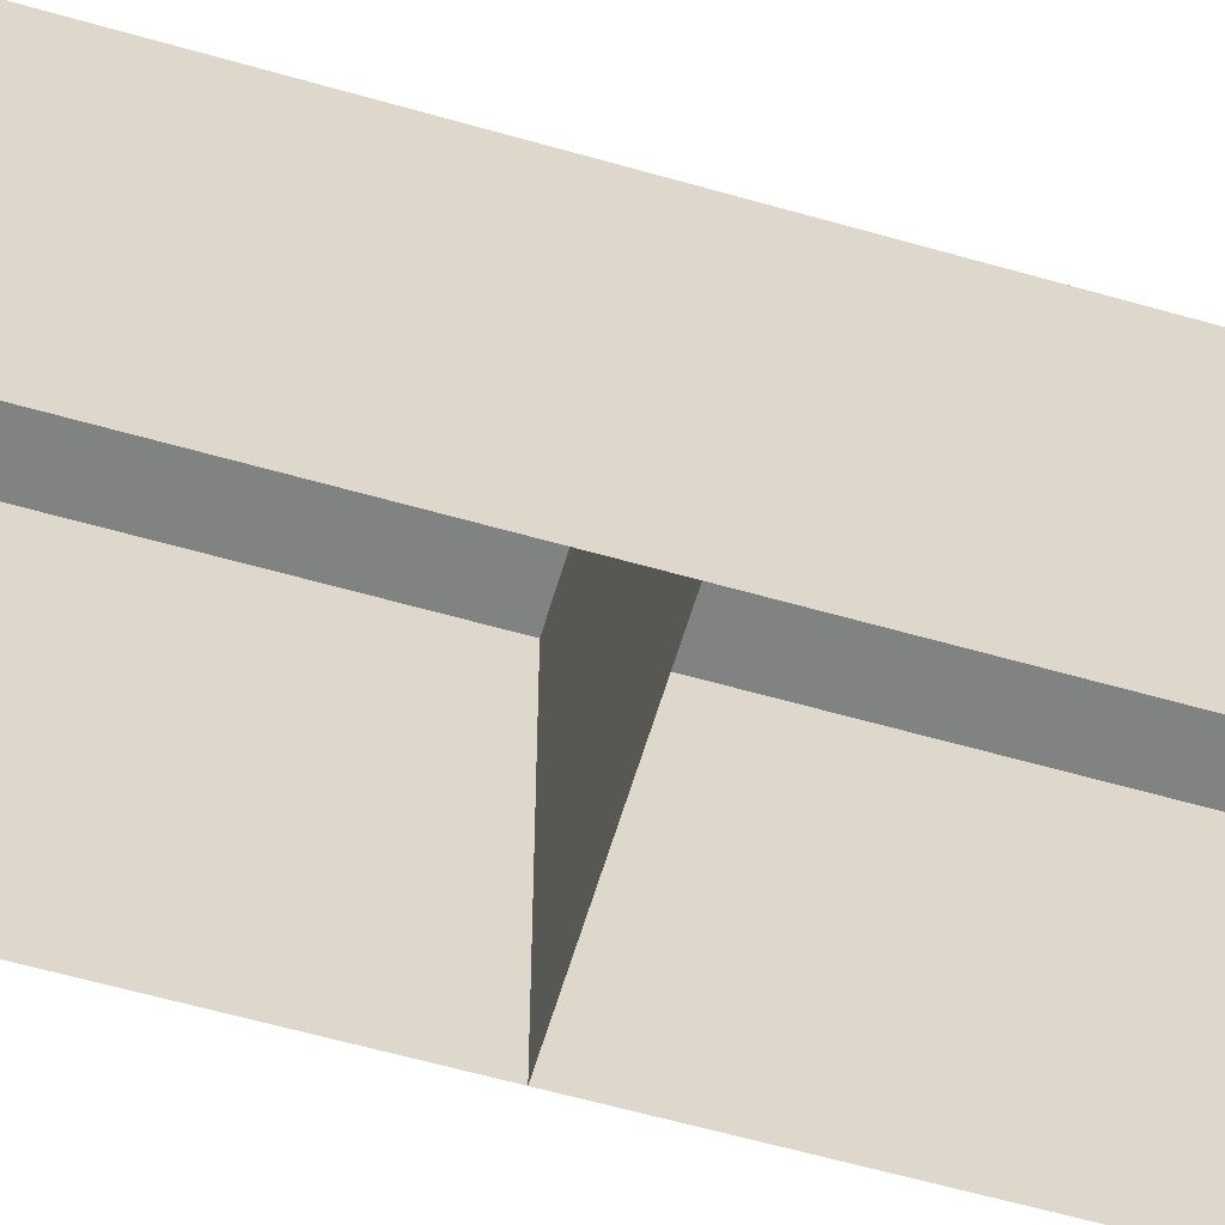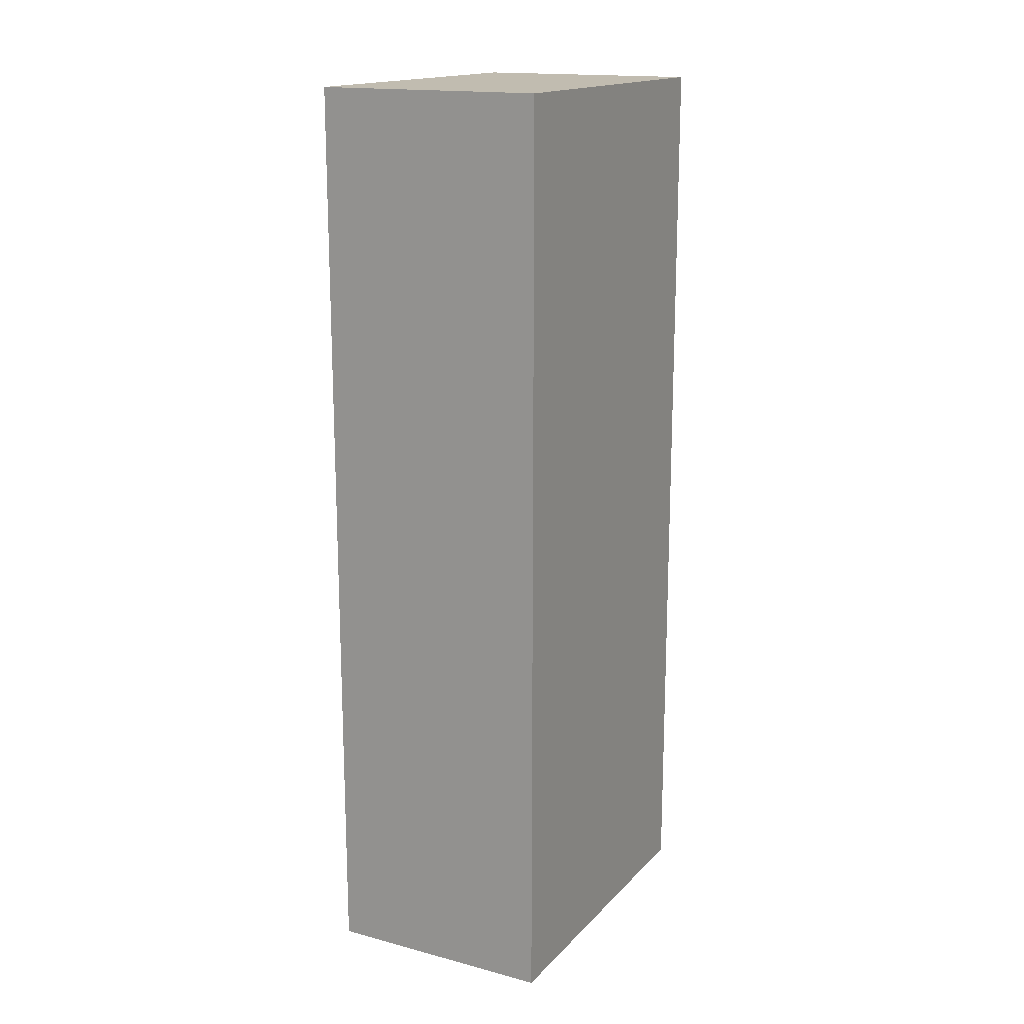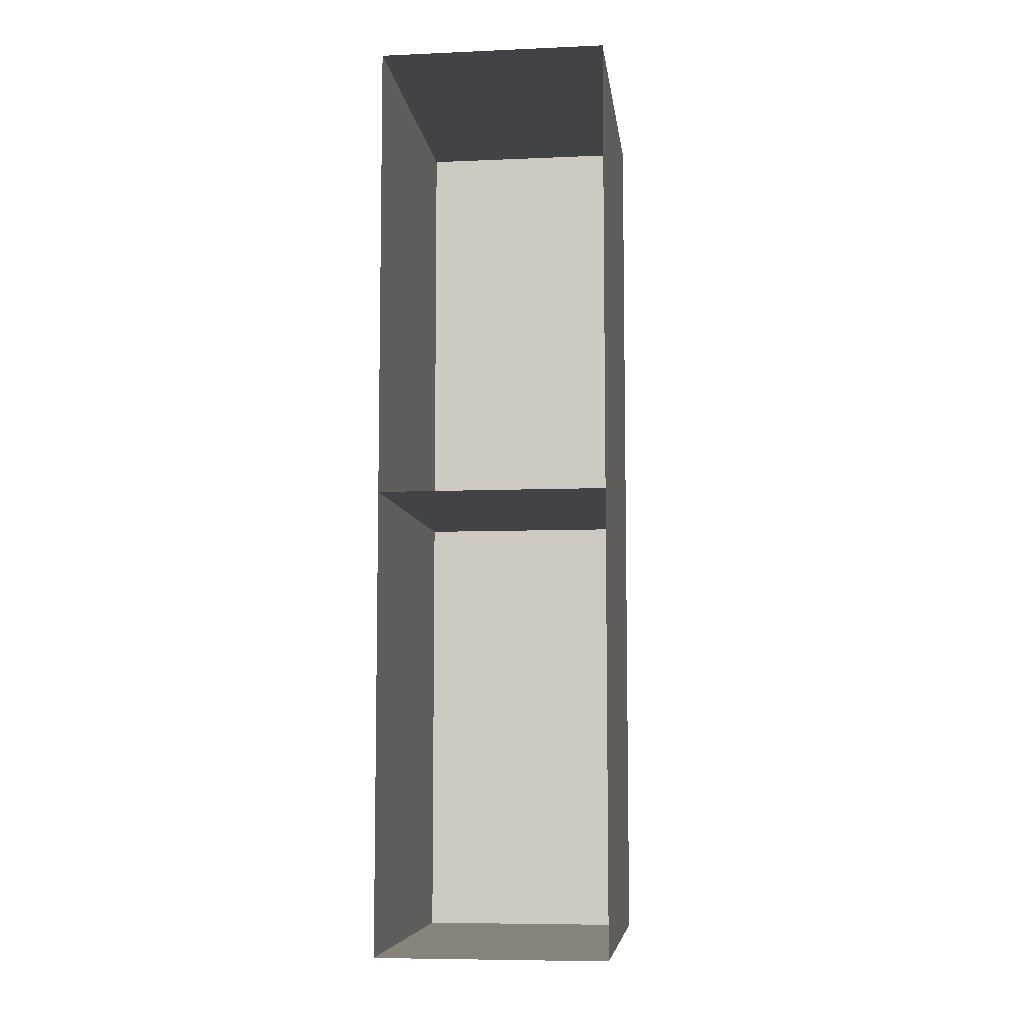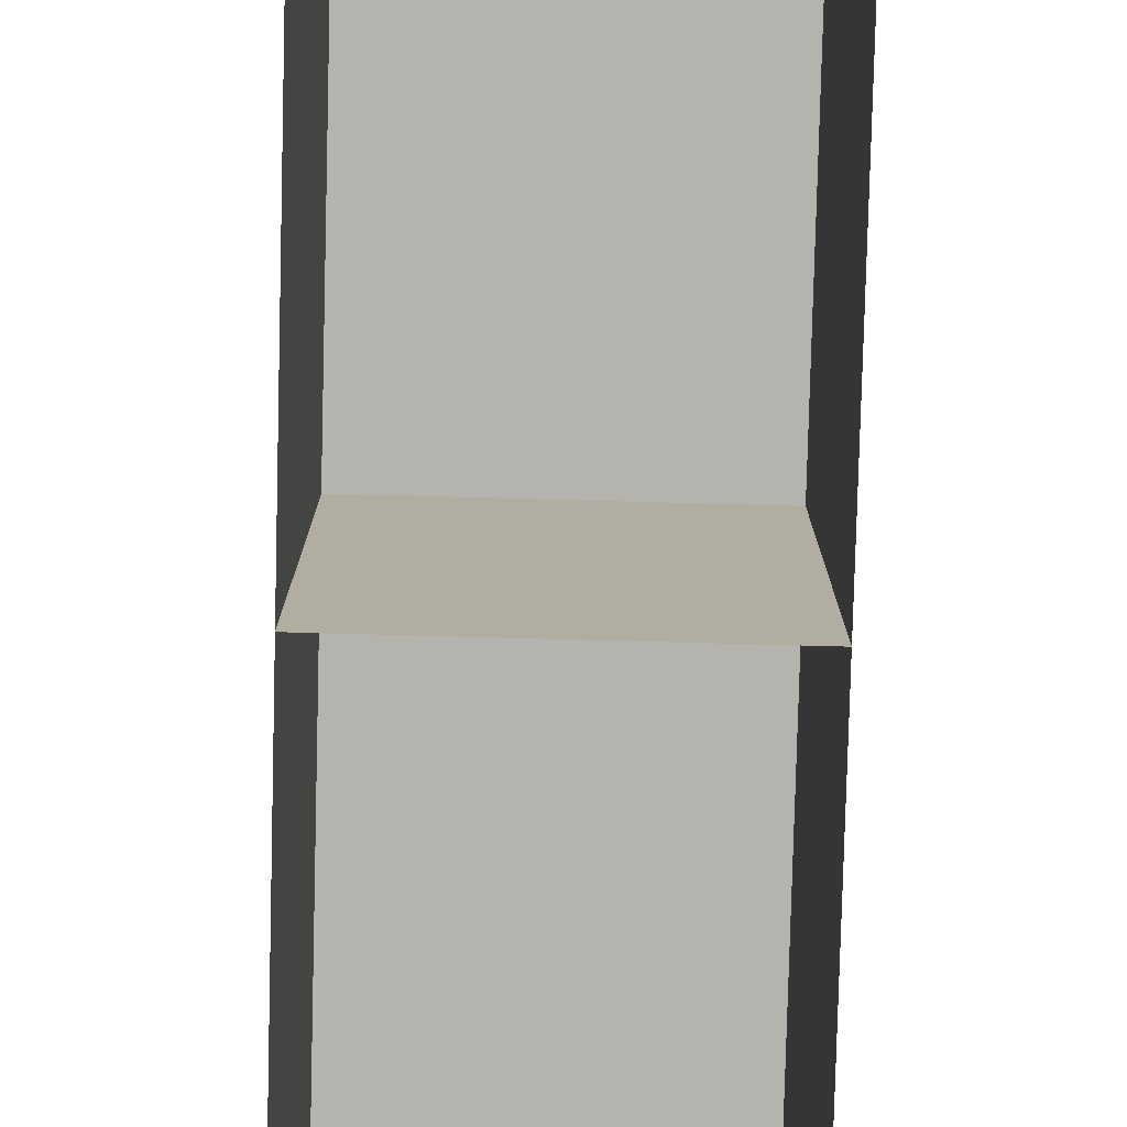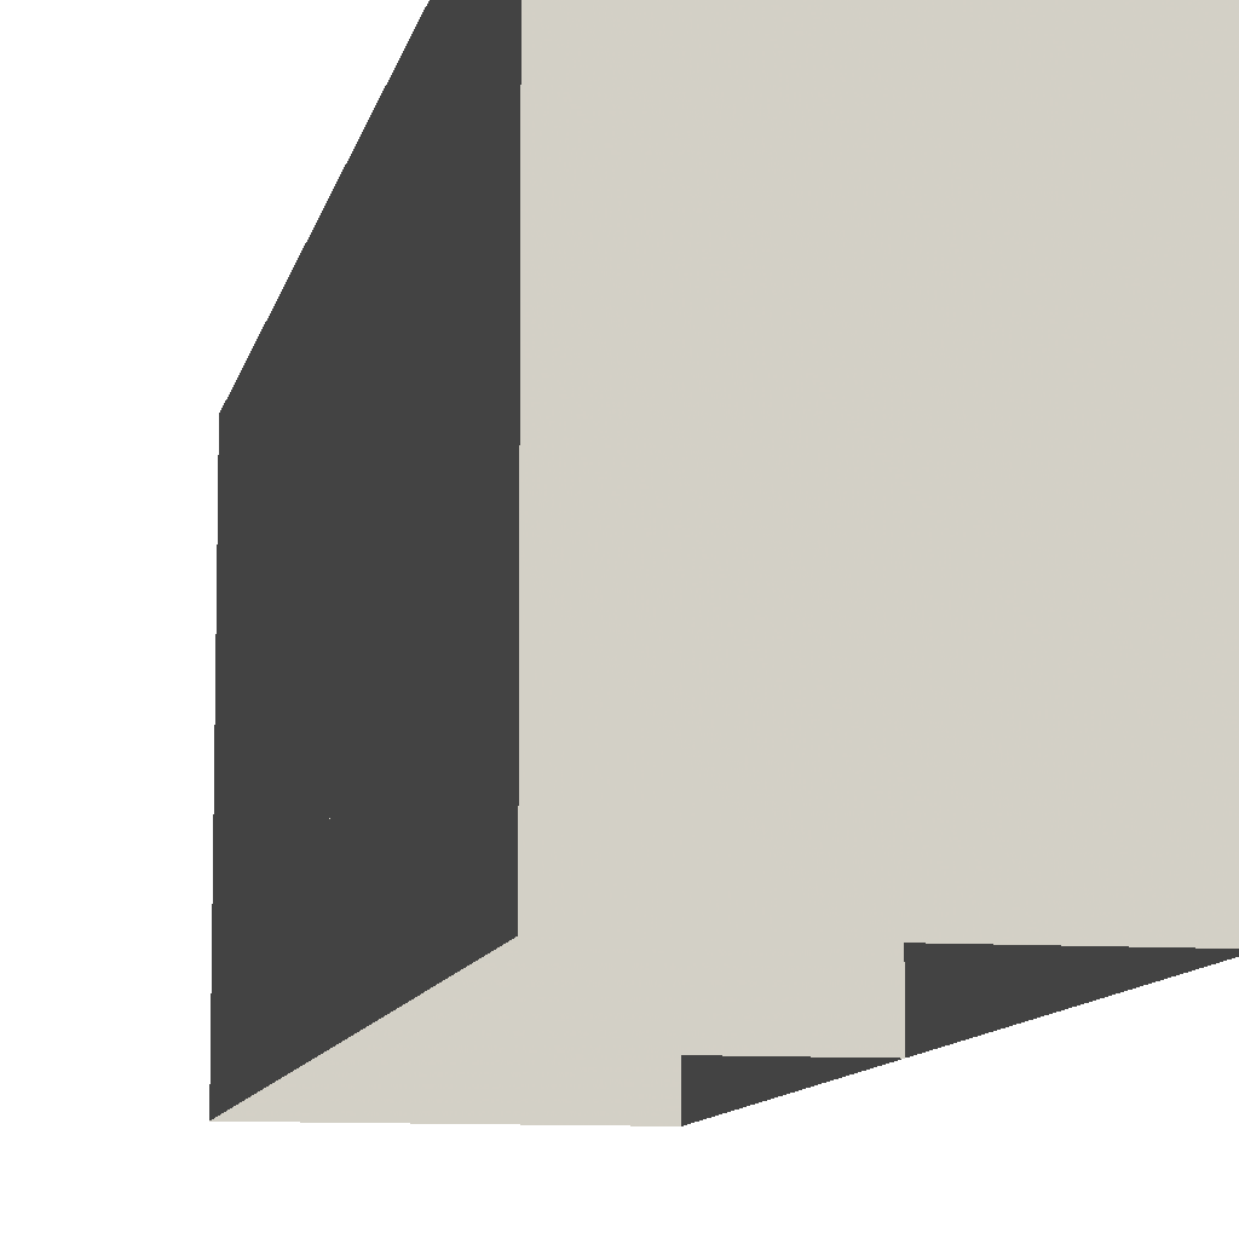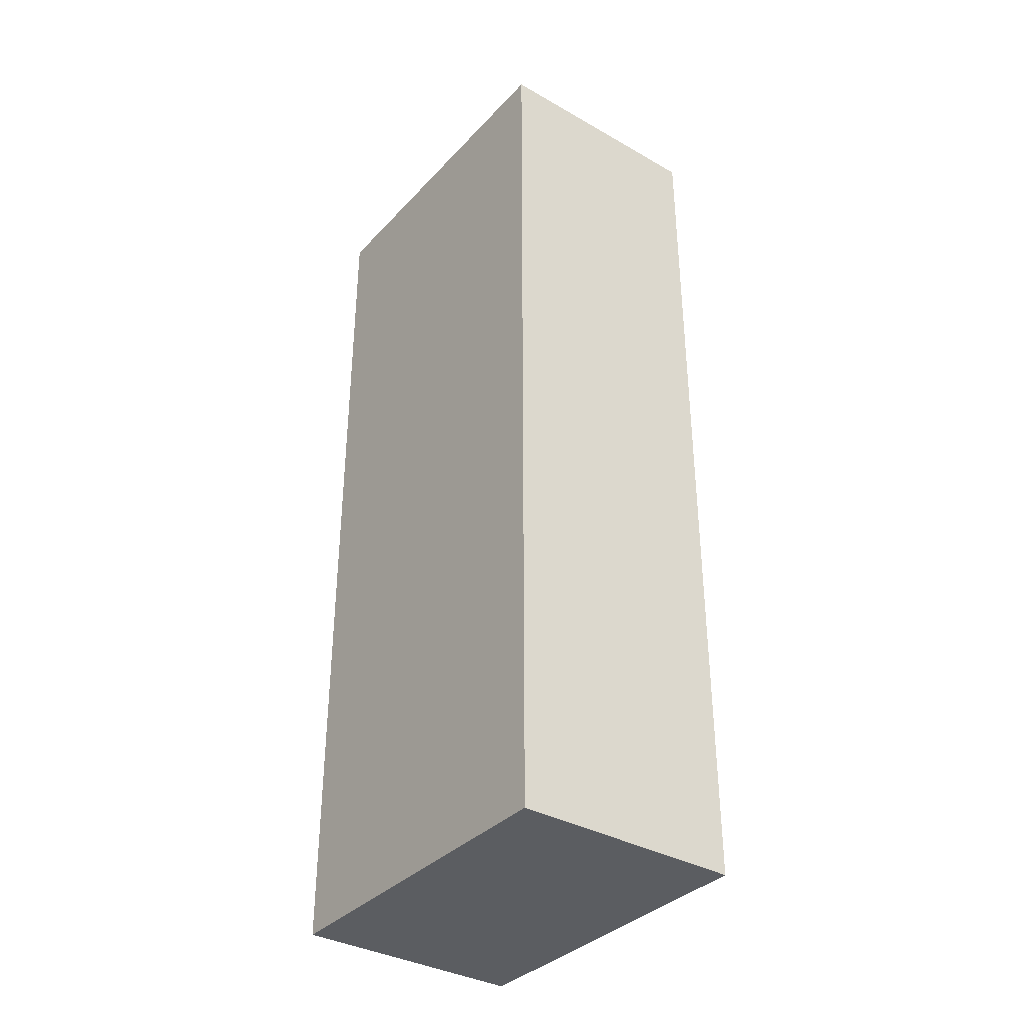
<metadata>
{"format":"obj","ext":"obj","renderer":"f3d","projection":"perspective","resolution":1024,"background":"white","views":[{"elev":-60.6,"azim":73.7,"up":"+Y"},{"elev":16.5,"azim":-152.0,"up":"+Z"},{"elev":-7.4,"azim":7.0,"up":"+Z"},{"elev":-79.9,"azim":178.5,"up":"+Y"},{"elev":-9.3,"azim":-10.4,"up":"+Y"},{"elev":-35.8,"azim":143.3,"up":"+Z"}]}
</metadata>
<code>
v -120 120 0
v -40 120 0
v -120 120 -160
v -40 120 -160
f 1 2 4 3
v -40 0 0
v -40 0 -160
v -40 40 0
v -40 40 -160
v -120 40 0
v -120 40 -160
v -120 0 0
v -120 0 -160
f 5 6 8 7
f 9 10 12 11
f 6 12 10 8
f 11 5 7 9
v -40 40 0
v -40 40 -160
v -40 80 0
v -40 80 -160
v -120 80 0
v -120 80 -160
v -120 40 0
v -120 40 -160
f 13 14 16 15
f 17 18 20 19
f 14 20 18 16
f 19 13 15 17
v -40 80 0
v -40 80 -160
v -40 120 0
v -40 120 -160
v -120 120 0
v -120 120 -160
v -120 80 0
v -120 80 -160
f 21 22 24 23
f 25 26 28 27
f 22 28 26 24
f 27 21 23 25
v -120 120 160
v -40 120 160
v -120 120 0
v -40 120 0
f 29 30 32 31
v -120 0 160
v -40 0 160
v -120 0 0
v -40 0 0
v -40 40 160
v -120 40 160
v -120 40 0
v -40 40 0
f 33 34 37 38
f 39 40 36 35
f 34 36 40 37
f 35 33 38 39
v -40 80 160
v -120 80 160
v -120 80 0
v -40 80 0
v -40 40 160
v -120 40 160
v -120 40 0
v -40 40 0
f 46 45 41 42
f 47 46 42 43
f 43 44 48 47
f 45 48 44 41
v -40 120 160
v -120 120 160
v -120 120 0
v -40 120 0
v -40 80 160
v -120 80 160
v -120 80 0
v -40 80 0
f 54 53 49 50
f 55 54 50 51
f 51 52 56 55
f 53 56 52 49

</code>
